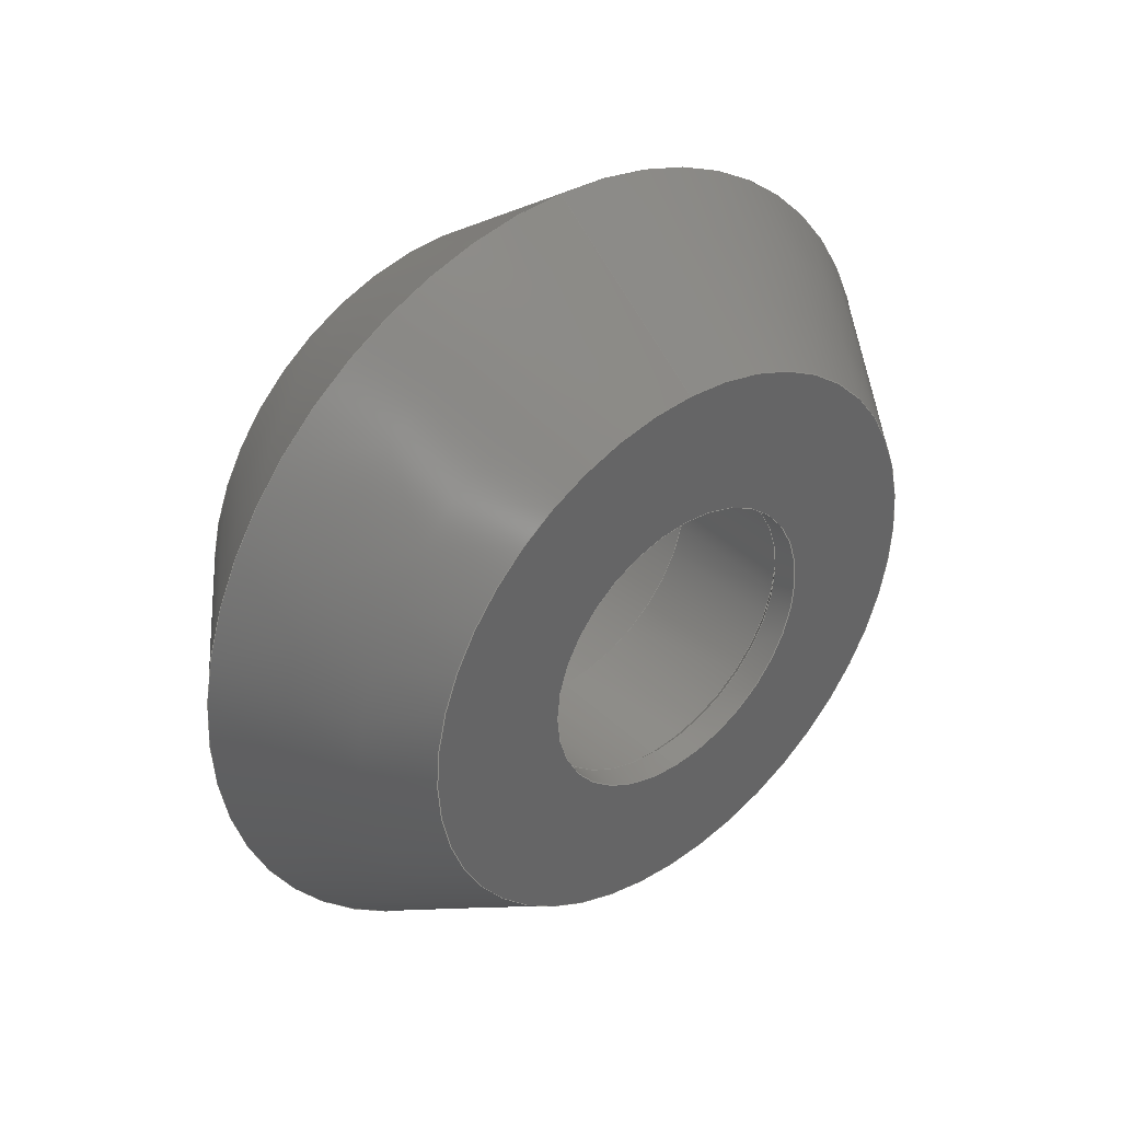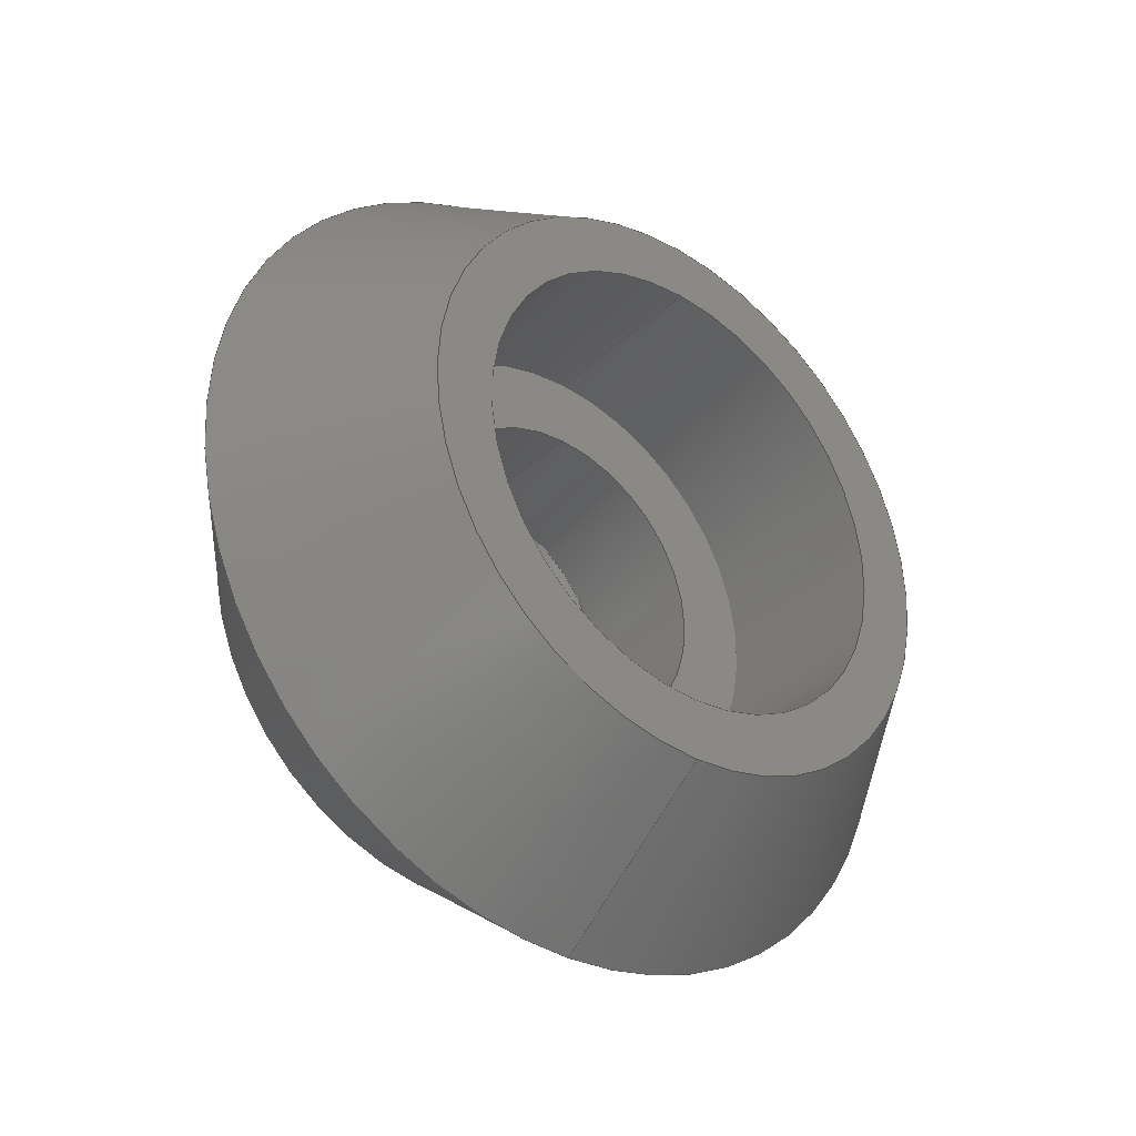
<metadata>
{"format":"iges","ext":"iges","renderer":"f3d","projection":"perspective","resolution":1024,"background":"white","views":[{"elev":38.8,"azim":49.8,"up":"+Z"},{"elev":-34.0,"azim":-129.4,"up":"+Z"}]}
</metadata>
<code>

File generated by Shapr3D Version 3

1H,,1H;,118HC:\Users\jonat\AppData\Local\Packages\Shapr3D.Shapr3D_dvv5p1
vgwv6mp\TempState\c637a0ef-b766-4928-bb78-cf6a47ad744b.tmp,11Htemp_expor
t,7HShapr3D,3H3,32,24,8,56,15,118HC:\Users\jonat\AppData\Local\Package
s\Shapr3D.Shapr3D_dvv5p1vgwv6mp\TempState\c637a0ef-b766-4928-bb78-cf6a47
ad744b.tmp,1,2,2HMM,1000,1,13H2.212e+05,1D-05,1e+06,,,9,0,13H22
1207;
     502       1       1       0   65535       0       0       000010001
     502    1000       0      20       1                   wheel       0
     110      21       1       0       0       0       0       000010000
     110    1000       0       2       0                               0
     124      23       1       0       0       0       0       001010000
     124    1000       0       2       0                               0
     100      25       1       0       0       0       5       000010000
     100    1000       0       2       0                               0
     110      27       1       0       0       0       0       000010000
     110    1000       0       2       0                               0
     124      29       1       0       0       0       0       001010000
     124    1000       0       2       0                               0
     100      31       1       0       0       0      11       000010000
     100    1000       0       2       0                               0
     124      33       1       0       0       0       0       001010000
     124    1000       0       2       0                               0
     100      35       1       0       0       0      15       000010000
     100    1000       0       1       0                               0
     124      36       1       0       0       0       0       001010000
     124    1000       0       2       0                               0
     100      38       1       0       0       0      19       000010000
     100    1000       0       1       0                               0
     124      39       1       0       0       0       0       001010000
     124    1000       0       2       0                               0
     100      41       1       0       0       0      23       000010000
     100    1000       0       2       0                               0
     110      43       1       0       0       0       0       000010000
     110    1000       0       2       0                               0
     110      45       1       0       0       0       0       000010000
     110    1000       0       2       0                               0
     124      47       1       0       0       0       0       001010000
     124    1000       0       2       0                               0
     100      49       1       0       0       0      31       000010000
     100    1000       0       1       0                               0
     124      50       1       0       0       0       0       001010000
     124    1000       0       2       0                               0
     100      52       1       0       0       0      35       000010000
     100    1000       0       1       0                               0
     124      53       1       0       0       0       0       001010000
     124    1000       0       2       0                               0
     100      55       1       0       0       0      39       000010000
     100    1000       0       2       0                               0
     124      57       1       0       0       0       0       001010000
     124    1000       0       2       0                               0
     100      59       1       0       0       0      43       000010000
     100    1000       0       2       0                               0
     124      61       1       0       0       0       0       001010000
     124    1000       0       2       0                               0
     100      63       1       0       0       0      47       000010000
     100    1000       0       1       0                               0
     110      64       1       0       0       0       0       000010000
     110    1000       0       2       0                               0
     110      66       1       0       0       0       0       000010000
     110    1000       0       2       0                               0
     124      68       1       0       0       0       0       001010000
     124    1000       0       2       0                               0
     100      70       1       0       0       0      55       000010000
     100    1000       0       2       0                               0
     110      72       1       0       0       0       0       000010000
     110    1000       0       2       0                               0
     110      74       1       0       0       0       0       000010000
     110    1000       0       2       0                               0
     124      76       1       0       0       0       0       001010000
     124    1000       0       2       0                               0
     100      78       1       0       0       0      63       000010000
     100    1000       0       2       0                               0
     124      80       1       0       0       0       0       001010000
     124    1000       0       2       0                               0
     100      82       1       0       0       0      67       000010000
     100    1000       0       1       0                               0
     124      83       1       0       0       0       0       001010000
     124    1000       0       2       0                               0
     100      85       1       0       0       0      71       000010000
     100    1000       0       2       0                               0
     124      87       1       0       0       0       0       001010000
     124    1000       0       2       0                               0
     100      89       1       0       0       0      75       000010000
     100    1000       0       1       0                               0
     110      90       1       0       0       0       0       000010000
     110    1000       0       2       0                               0
     110      92       1       0       0       0       0       000010000
     110    1000       0       2       0                               0
     124      94       1       0       0       0       0       001010000
     124    1000       0       2       0                               0
     100      96       1       0       0       0      83       000010000
     100    1000       0       2       0                               0
     124      98       1       0       0       0       0       001010000
     124    1000       0       2       0                               0
     100     100       1       0       0       0      87       000010000
     100    1000       0       2       0                               0
     124     102       1       0       0       0       0       001010000
     124    1000       0       2       0                               0
     100     104       1       0       0       0      91       000010000
     100    1000       0       1       0                               0
     124     105       1       0       0       0       0       001010000
     124    1000       0       2       0                               0
     100     107       1       0       0       0      95       000010000
     100    1000       0       1       0                               0
     110     108       1       0       0       0       0       000010000
     110    1000       0       2       0                               0
     110     110       1       0       0       0       0       000010000
     110    1000       0       2       0                               0
     124     112       1       0       0       0       0       001010000
     124    1000       0       2       0                               0
     100     114       1       0       0       0     103       000010000
     100    1000       0       1       0                               0
     504     115       1       0   65535       0       0       000010001
     504    1000       0       7       1                   wheel       0
     314     122       1       0       0       0       0       000020000
     314    1000       0       2       0                               0
     116     124       1       0       0       0       0       000010200
     116    1000       0       2       0                               0
     123     126       1       0       0       0       0       000010200
     123    1000       0       1       0                               0
     123     127       1       0       0       0       0       000010200
     123    1000       0       1       0                               0
     192     128       1       0       0       0       0       000010000
     192    1000    -109       1       1                               0
     508     129       1       0       0       0       0       000010001
     508    1000       0       1       1                               0
     510     130       1       1       0       0       0       000010001
     510    1000    -109       1       1                               0
     116     131       1       0       0       0       0       000010200
     116    1000       0       2       0                               0
     123     133       1       0       0       0       0       000010200
     123    1000       0       1       0                               0
     123     134       1       0       0       0       0       000010200
     123    1000       0       1       0                               0
     190     135       1       0       0       0       0       000010000
     190    1000    -109       1       1                               0
     508     136       1       0       0       0       0       000010001
     508    1000       0       1       1                               0
     508     137       1       0       0       0       0       000010001
     508    1000       0       1       1                               0
     510     138       1       1       0       0       0       000010001
     510    1000    -109       1       1                               0
     116     139       1       0       0       0       0       000010200
     116    1000       0       2       0                               0
     123     141       1       0       0       0       0       000010200
     123    1000       0       1       0                               0
     123     142       1       0       0       0       0       000010200
     123    1000       0       1       0                               0
     194     143       1       0       0       0       0       000010000
     194    1000    -109       1       1                               0
     508     144       1       0       0       0       0       000010001
     508    1000       0       1       1                               0
     510     145       1       1       0       0       0       000010001
     510    1000    -109       1       1                               0
     116     146       1       0       0       0       0       000010200
     116    1000       0       2       0                               0
     123     148       1       0       0       0       0       000010200
     123    1000       0       1       0                               0
     123     149       1       0       0       0       0       000010200
     123    1000       0       1       0                               0
     190     150       1       0       0       0       0       000010000
     190    1000    -109       1       1                               0
     508     151       1       0       0       0       0       000010001
     508    1000       0       1       1                               0
     508     152       1       0       0       0       0       000010001
     508    1000       0       1       1                               0
     510     153       1       1       0       0       0       000010001
     510    1000    -109       1       1                               0
     116     154       1       0       0       0       0       000010200
     116    1000       0       2       0                               0
     123     156       1       0       0       0       0       000010200
     123    1000       0       1       0                               0
     123     157       1       0       0       0       0       000010200
     123    1000       0       1       0                               0
     194     158       1       0       0       0       0       000010000
     194    1000    -109       1       1                               0
     508     159       1       0       0       0       0       000010001
     508    1000       0       1       1                               0
     510     160       1       1       0       0       0       000010001
     510    1000    -109       1       1                               0
     116     161       1       0       0       0       0       000010200
     116    1000       0       2       0                               0
     123     163       1       0       0       0       0       000010200
     123    1000       0       1       0                               0
     123     164       1       0       0       0       0       000010200
     123    1000       0       1       0                               0
     192     165       1       0       0       0       0       000010000
     192    1000    -109       1       1                               0
     508     166       1       0       0       0       0       000010001
     508    1000       0       1       1                               0
     510     167       1       1       0       0       0       000010001
     510    1000    -109       1       1                               0
     116     168       1       0       0       0       0       000010200
     116    1000       0       2       0                               0
     123     170       1       0       0       0       0       000010200
     123    1000       0       1       0                               0
     123     171       1       0       0       0       0       000010200
     123    1000       0       1       0                               0
     190     172       1       0       0       0       0       000010000
     190    1000    -109       1       1                               0
     508     173       1       0       0       0       0       000010001
     508    1000       0       1       1                               0
     508     174       1       0       0       0       0       000010001
     508    1000       0       1       1                               0
     510     175       1       1       0       0       0       000010001
     510    1000    -109       1       1                               0
     116     176       1       0       0       0       0       000010200
     116    1000       0       2       0                               0
     123     178       1       0       0       0       0       000010200
     123    1000       0       1       0                               0
     123     179       1       0       0       0       0       000010200
     123    1000       0       1       0                               0
     192     180       1       0       0       0       0       000010000
     192    1000    -109       1       1                               0
     508     181       1       0       0       0       0       000010001
     508    1000       0       1       1                               0
     510     182       1       1       0       0       0       000010001
     510    1000    -109       1       1                               0
     116     183       1       0       0       0       0       000010200
     116    1000       0       2       0                               0
     123     185       1       0       0       0       0       000010200
     123    1000       0       1       0                               0
     123     186       1       0       0       0       0       000010200
     123    1000       0       1       0                               0
     190     187       1       0       0       0       0       000010000
     190    1000    -109       1       1                               0
     508     188       1       0       0       0       0       000010001
     508    1000       0       1       1                               0
     508     189       1       0       0       0       0       000010001
     508    1000       0       1       1                               0
     510     190       1       1       0       0       0       000010001
     510    1000    -109       1       1                               0
     116     191       1       0       0       0       0       000010200
     116    1000       0       2       0                               0
     123     193       1       0       0       0       0       000010200
     123    1000       0       1       0                               0
     123     194       1       0       0       0       0       000010200
     123    1000       0       1       0                               0
     194     195       1       0       0       0       0       000010000
     194    1000    -109       1       1                               0
     508     196       1       0       0       0       0       000010001
     508    1000       0       1       1                               0
     510     197       1       1       0       0       0       000010001
     510    1000    -109       1       1                               0
     116     198       1       0       0       0       0       000010200
     116    1000       0       2       0                               0
     123     200       1       0       0       0       0       000010200
     123    1000       0       1       0                               0
     123     201       1       0       0       0       0       000010200
     123    1000       0       1       0                               0
     192     202       1       0       0       0       0       000010000
     192    1000    -109       1       1                               0
     508     203       1       0       0       0       0       000010001
     508    1000       0       1       1                               0
     510     204       1       1       0       0       0       000010001
     510    1000    -109       1       1                               0
     116     205       1       0       0       0       0       000010200
     116    1000       0       2       0                               0
     123     207       1       0       0       0       0       000010200
     123    1000       0       1       0                               0
     123     208       1       0       0       0       0       000010200
     123    1000       0       1       0                               0
     194     209       1       0       0       0       0       000010000
     194    1000    -109       1       1                               0
     508     210       1       0       0       0       0       000010001
     508    1000       0       1       1                               0
     510     211       1       1       0       0       0       000010001
     510    1000    -109       1       1                               0
     116     212       1       0       0       0       0       000010200
     116    1000       0       2       0                               0
     123     214       1       0       0       0       0       000010200
     123    1000       0       1       0                               0
     123     215       1       0       0       0       0       000010200
     123    1000       0       1       0                               0
     194     216       1       0       0       0       0       000010000
     194    1000    -109       1       1                               0
     508     217       1       0       0       0       0       000010001
     508    1000       0       1       1                               0
     510     218       1       1       0       0       0       000010001
     510    1000    -109       1       1                               0
     116     219       1       0       0       0       0       000010200
     116    1000       0       2       0                               0
     123     221       1       0       0       0       0       000010200
     123    1000       0       1       0                               0
     123     222       1       0       0       0       0       000010200
     123    1000       0       1       0                               0
     192     223       1       0       0       0       0       000010000
     192    1000    -109       1       1                               0
     508     224       1       0       0       0       0       000010001
     508    1000       0       1       1                               0
     510     225       1       1       0       0       0       000010001
     510    1000    -109       1       1                               0
     116     226       1       0       0       0       0       000010200
     116    1000       0       2       0                               0
     123     228       1       0       0       0       0       000010200
     123    1000       0       1       0                               0
     123     229       1       0       0       0       0       000010200
     123    1000       0       1       0                               0
     192     230       1       0       0       0       0       000010000
     192    1000    -109       1       1                               0
     508     231       1       0       0       0       0       000010001
     508    1000       0       1       1                               0
     510     232       1       1       0       0       0       000010001
     510    1000    -109       1       1                               0
     116     233       1       0       0       0       0       000010200
     116    1000       0       2       0                               0
     123     235       1       0       0       0       0       000010200
     123    1000       0       1       0                               0
     123     236       1       0       0       0       0       000010200
     123    1000       0       1       0                               0
     194     237       1       0       0       0       0       000010000
     194    1000    -109       1       1                               0
     508     238       1       0       0       0       0       000010001
     508    1000       0       1       1                               0
     510     239       1       1       0       0       0       000010001
     510    1000    -109       1       1                               0
     514     240       1       0       0       0       0       000010000
     514    1000       0       2       1                               0
     186     242       1       0   65535       0       0       000000001
     186    1000       0       1       0                   wheel       0
     308     243       1       0   65535       0       0       000020201
     308    1000       0       1       0                     RWA       0
     124     244       1       0       0       0       0       000010200
     124    1000       0       1       0                               0
     408     245       1       0   65535       0     317       000000001
     408    1000       0       1       0                     RWA       0
502,20,47.61,-1.31D-14,-9.525,       1
49.31,-1.31D-14,-9.525,              1
47.61,-1.544D-14,9.525,               1
49.31,-1.544D-14,9.525,               1
49.31,-1.427D-14,-18.23,               1
49.31,-1.873D-14,18.23,               1
38.31,-1.109D-14,26,               1
38.31,-1.745D-14,-26,              1
27.31,-1.516D-14,-14.5,              1
27.31,-1.249D-14,14.5,               1
27.31,-1.204D-14,18.23,               1
27.31,-1.427D-14,-18.23,               1
38.81,-1.516D-14,-14.5,              1
38.81,-1.249D-14,14.5,               1
38.81,-1.304D-14,10,               1
38.81,-1.488D-14,-10,              1
47.21,-1.304D-14,-10,              1
47.21,-1.549D-14,10,               1
47.21,-1.548D-14,9.925,               1
47.21,-1.305D-14,-9.925,0,0;          1
110,47.61,-1.31D-14,-9.525,          3
49.31,-1.31D-14,-9.525,0,0;          3
124,0,0,-1,47.61,0,1,0,-1.427D-14,1,       5
-0,0,-0.000362,0,0;                                      5
100,0,0,0,-9.525,1.166D-15,9.525,                        7
-2.333D-15,0,0;                                             7
110,47.61,-1.427D-14,9.525,            9
49.31,-1.427D-14,9.525,0,0;            9
124,0,0,1,49.31,0,1,-0,-1.427D-14,         11
-1,0,0,-0.000362,0,0;                                  11
100,0,0,0,-9.525,-2.333D-15,9.525,                      13
1.166D-15,0,0;                                             13
124,0,0,1,49.31,0,1,-0,-1.427D-14,         15
-1,0,0,-0.000362,0,0;                                  15
100,0,0,0,9.525,1.166D-15,-9.525,0,0,0;                17
124,0,0,1,49.31,0,1,-0,-1.427D-14,         19
-1,0,0,-0.000362,0,0;                                  19
100,0,0,0,18.23,2.233D-15,-18.23,0,0,0;                21
124,0,0,1,49.31,0,1,-0,-1.427D-14,         23
-1,0,0,-0.000362,0,0;                                  23
100,0,0,0,-18.23,-4.465D-15,18.23,                      25
2.233D-15,0,0;                                             25
110,38.31,-1.745D-14,26,          27
49.31,-1.65D-14,18.23,0,0;          27
110,38.31,-1.427D-14,-26,          29
49.31,-1.427D-14,-18.23,0,0;          29
124,0,-0,1,38.31,0,1,0,-1.427D-14,         31
-1,0,0,-0.000362,0,0;                                  31
100,0,0,0,26,0,-26,3.184D-15,0,0;                    33
124,0,-0,1,27.31,0,1,0,-1.427D-14,         35
-1,0,0,-0.000362,0,0;                                  35
100,0,0,0,14.5,0,-14.5,1.776D-15,0,0;                  37
124,0,-0,1,27.31,0,1,0,-1.427D-14,         39
-1,0,0,-0.000362,0,0;                                  39
100,0,0,0,-14.5,1.776D-15,14.5,                         41
-3.551D-15,0,0;                                            41
124,0,-0,1,27.31,0,1,0,-1.427D-14,         43
-1,0,0,-0.000362,0,0;                                  43
100,0,0,0,-18.23,2.233D-15,18.23,                       45
-4.465D-15,0,0;                                            45
124,0,-0,1,27.31,0,1,0,-1.427D-14,         47
-1,0,0,-0.000362,0,0;                                  47
100,0,0,0,18.23,0,-18.23,2.233D-15,0,0;                49
110,38.31,-1.109D-14,26,          51
27.31,-1.204D-14,18.23,0,0;          51
110,38.31,-1.427D-14,-26,          53
27.31,-1.427D-14,-18.23,0,0;          53
124,0,-0,1,38.31,0,1,0,-1.427D-14,         55
-1,0,0,-0.000362,0,0;                                  55
100,0,0,0,-26,3.184D-15,26,                           57
-6.368D-15,0,0;                                            57
110,27.31,-1.249D-14,-14.5,         59
38.81,-1.249D-14,-14.5,0,0;         59
110,27.31,-1.427D-14,14.5,           61
38.81,-1.427D-14,14.5,0,0;           61
124,0,-0,1,38.81,0,1,0,-1.427D-14,         63
-1,0,0,-0.000362,0,0;                                  63
100,0,0,0,-14.5,1.776D-15,14.5,                         65
-3.551D-15,0,0;                                            65
124,0,0,-1,38.81,0,1,0,-1.427D-14,1,      67
0,0,-0.000362,0,0;                                      67
100,0,0,0,10,1.225D-15,-10,0,0,0;                    69
124,0,0,-1,38.81,0,1,0,-1.427D-14,1,      71
0,0,-0.000362,0,0;                                      71
100,0,0,0,-10,-2.449D-15,10,                          73
1.225D-15,0,0;                                             73
124,0,-0,1,38.81,0,1,0,-1.427D-14,         75
-1,0,0,-0.000362,0,0;                                  75
100,0,0,0,14.5,0,-14.5,1.776D-15,0,0;                  77
110,38.81,-1.304D-14,-10,         79
47.21,-1.304D-14,-10,0,0;         79
110,38.81,-1.427D-14,10,           81
47.21,-1.427D-14,10,0,0;           81
124,0,0,-1,47.21,0,1,0,-1.427D-14,1,      83
-0,0,-0.000362,0,0;                                     83
100,0,0,0,-10,1.225D-15,10,                           85
-2.449D-15,0,0;                                            85
124,0,0,1,47.21,0,1,-0,-1.427D-14,         87
-1,0,0,-0.000362,0,0;                                  87
100,0,0,0,-9.925,-2.431D-15,9.925,                       89
1.215D-15,0,0;                                             89
124,0,0,1,47.21,0,1,-0,-1.427D-14,         91
-1,0,0,-0.000362,0,0;                                  91
100,0,0,0,9.925,1.215D-15,-9.925,0,0,0;                93
124,0,0,-1,47.21,0,1,0,-1.427D-14,1,      95
-0,0,-0.000362,0,0;                                     95
100,0,0,0,10,0,-10,1.225D-15,0,0;                    97
110,47.21,-1.305D-14,-9.925,         99
47.61,-1.31D-14,-9.525,0,0;         99
110,47.21,-1.427D-14,9.925,          101
47.61,-1.427D-14,9.525,0,0;          101
124,0,0,-1,47.61,0,1,0,-1.427D-14,1,     103
-0,0,-0.000362,0,0;                                    103
100,0,0,0,9.525,0,-9.525,1.166D-15,0,0;               105
504,32,3,1,1,1,2,7,1,1,1,3,9,1,3,1,4,13,1,4,1,2,17,1,2,1,4,21,1,     107
5,1,6,25,1,6,1,5,27,1,7,1,6,29,1,8,1,5,33,1,8,1,7,37,1,9,1,10,       107
41,1,10,1,9,45,1,11,1,12,49,1,12,1,11,51,1,7,1,11,53,1,8,1,12,       107
57,1,7,1,8,59,1,9,1,13,61,1,10,1,14,65,1,14,1,13,69,1,15,1,16,       107
73,1,16,1,15,77,1,13,1,14,79,1,16,1,17,81,1,15,1,18,85,1,17,1,       107
18,89,1,19,1,20,93,1,20,1,19,97,1,18,1,17,99,1,20,1,1,101,1,19,      107
1,3,105,1,3,1,1,0,0;                                                 107
314,67.84,67.84,67.84,5HCOLOR,      109
0,0;                                                                 109
116,50.31,-1.427D-14,-0.000362,     111
0,0,0;                                                               111
123,-1,0,0,0,0,0;                                                 113
123,0,0,1,0,0,0;                                                  115
192,111,113,9.525,115,0,0;                                           117
508,4,0,107,4,0,0,0,107,3,0,0,0,107,2,0,0,0,107,1,1,0,0,0;           119
510,117,1,1,119,0,0;                                                 121
116,49.31,-1.427D-14,-0.000362,     123
0,0,0;                                                               123
123,-1,0,0,0,0,0;                                                 125
123,0,1,0,0,0,0;                                                  127
190,123,125,127,0,0;                                                 129
508,2,0,107,4,1,0,0,107,5,1,0,0,0;                                   131
508,2,0,107,7,0,0,0,107,6,0,0,0,0;                                   133
510,129,2,1,133,131,0,0;                                             135
116,49.31,-1.427D-14,-0.000362,     137
0,0,0;                                                               137
123,-1,-0,-0,0,0,0;                                               139
123,0,0,-1,0,0,0;                                                 141
194,137,139,18.23,35.24,141,0,0;                          143
508,4,0,107,8,1,0,0,107,6,0,0,0,107,9,0,0,0,107,10,1,0,0,0;          145
510,143,1,1,145,0,0;                                                 147
116,27.31,-1.427D-14,-0.000362,     149
0,0,0;                                                               149
123,1,0,0,0,0,0;                                                  151
123,-0,1,0,0,0,0;                                                 153
190,149,151,153,0,0;                                                 155
508,2,0,107,12,0,0,0,107,11,0,0,0,0;                                 157
508,2,0,107,14,1,0,0,107,13,1,0,0,0;                                 159
510,155,2,1,159,157,0,0;                                             161
116,27.31,-1.427D-14,-0.000362,     163
0,0,0;                                                               163
123,1,-0,0,0,0,0;                                                 165
123,0,0,-1,0,0,0;                                                 167
194,163,165,18.23,35.24,167,0,0;                          169
508,4,0,107,15,1,0,0,107,13,1,0,0,107,16,0,0,0,107,17,0,0,0,0;       171
510,169,1,1,171,0,0;                                                 173
116,45.31,-1.427D-14,-0.000362,     175
0,0,0;                                                               175
123,-1,0,0,0,0,0;                                                 177
123,0,0,1,0,0,0;                                                  179
192,175,177,14.5,179,0,0;                                            181
508,4,0,107,20,0,0,0,107,19,0,0,0,107,12,1,0,0,107,18,1,0,0,0;       183
510,181,1,1,183,0,0;                                                 185
116,38.81,-1.427D-14,-0.000362,     187
0,0,0;                                                               187
123,1,0,0,0,0,0;                                                  189
123,-0,1,0,0,0,0;                                                 191
190,187,189,191,0,0;                                                 193
508,2,0,107,22,1,0,0,107,21,1,0,0,0;                                 195
508,2,0,107,23,1,0,0,107,20,1,0,0,0;                                 197
510,193,2,1,197,195,0,0;                                             199
116,48.21,-1.427D-14,-0.000362,     201
0,0,0;                                                               201
123,-1,0,0,0,0,0;                                                 203
123,0,0,1,0,0,0;                                                  205
192,201,203,10,205,0,0;                                             207
508,4,0,107,26,1,0,0,107,25,0,0,0,107,22,0,0,0,107,24,1,0,0,0;       209
510,207,1,1,209,0,0;                                                 211
116,47.21,-1.427D-14,-0.000362,     213
0,0,0;                                                               213
123,-1,0,0,0,0,0;                                                 215
123,0,-1,0,0,0,0;                                                 217
190,213,215,217,0,0;                                                 219
508,2,0,107,27,1,0,0,107,28,1,0,0,0;                                 221
508,2,0,107,29,1,0,0,107,26,1,0,0,0;                                 223
510,219,2,1,223,221,0,0;                                             225
116,47.21,-1.427D-14,-0.000362,     227
0,0,0;                                                               227
123,-1,0,0,0,0,0;                                                 229
123,0,0,1,0,0,0;                                                  231
194,227,229,9.925,45,231,0,0;                          233
508,4,0,107,2,1,0,0,107,31,0,0,0,107,27,1,0,0,107,30,1,0,0,0;        235
510,233,1,1,235,0,0;                                                 237
116,50.31,-1.427D-14,-0.000362,     239
0,0,0;                                                               239
123,-1,0,0,0,0,0;                                                 241
123,0,0,1,0,0,0;                                                  243
192,239,241,9.525,243,0,0;                                           245
508,4,0,107,32,0,0,0,107,3,1,0,0,107,5,0,0,0,107,1,0,0,0,0;          247
510,245,1,1,247,0,0;                                                 249
116,49.31,-1.427D-14,-0.000362,     251
0,0,0;                                                               251
123,-1,-0,-0,0,0,0;                                               253
123,0,0,-1,0,0,0;                                                 255
194,251,253,18.23,35.24,255,0,0;                          257
508,4,0,107,8,0,0,0,107,17,1,0,0,107,9,1,0,0,107,7,0,0,0,0;          259
510,257,1,1,259,0,0;                                                 261
116,27.31,-1.427D-14,-0.000362,     263
0,0,0;                                                               263
123,1,-0,0,0,0,0;                                                 265
123,0,0,-1,0,0,0;                                                 267
194,263,265,18.23,35.24,267,0,0;                          269
508,4,0,107,15,0,0,0,107,10,0,0,0,107,16,1,0,0,107,14,1,0,0,0;       271
510,269,1,1,271,0,0;                                                 273
116,45.31,-1.427D-14,-0.000362,     275
0,0,0;                                                               275
123,-1,0,0,0,0,0;                                                 277
123,0,0,1,0,0,0;                                                  279
192,275,277,14.5,279,0,0;                                            281
508,4,0,107,11,1,0,0,107,19,1,0,0,107,23,0,0,0,107,18,0,0,0,0;       283
510,281,1,1,283,0,0;                                                 285
116,48.21,-1.427D-14,-0.000362,     287
0,0,0;                                                               287
123,-1,0,0,0,0,0;                                                 289
123,0,0,1,0,0,0;                                                  291
192,287,289,10,291,0,0;                                             293
508,4,0,107,21,0,0,0,107,25,1,0,0,107,29,1,0,0,107,24,0,0,0,0;       295
510,293,1,1,295,0,0;                                                 297
116,47.21,-1.427D-14,-0.000362,     299
0,0,0;                                                               299
123,-1,0,0,0,0,0;                                                 301
123,0,0,1,0,0,0;                                                  303
194,299,301,9.925,45,303,0,0;                          305
508,4,0,107,28,1,0,0,107,31,1,0,0,107,32,1,0,0,107,30,0,0,0,0;       307
510,305,1,1,307,0,0;                                                 309
514,16,121,0,135,0,147,1,161,0,173,1,185,0,199,0,211,0,225,1,        311
237,0,249,0,261,1,273,1,285,0,297,0,309,0,0,0;                       311
186,311,1,0;0,0;                                                     313
308,1,3HRWA,0,0,0;                                                   315
124,1,-0,0,0,0,1,0,0,-0,0,1,0,0,0;                       317
408,315,0,0,0,1,0,0;                                             319
S      3G      6D    320P    245
</code>
